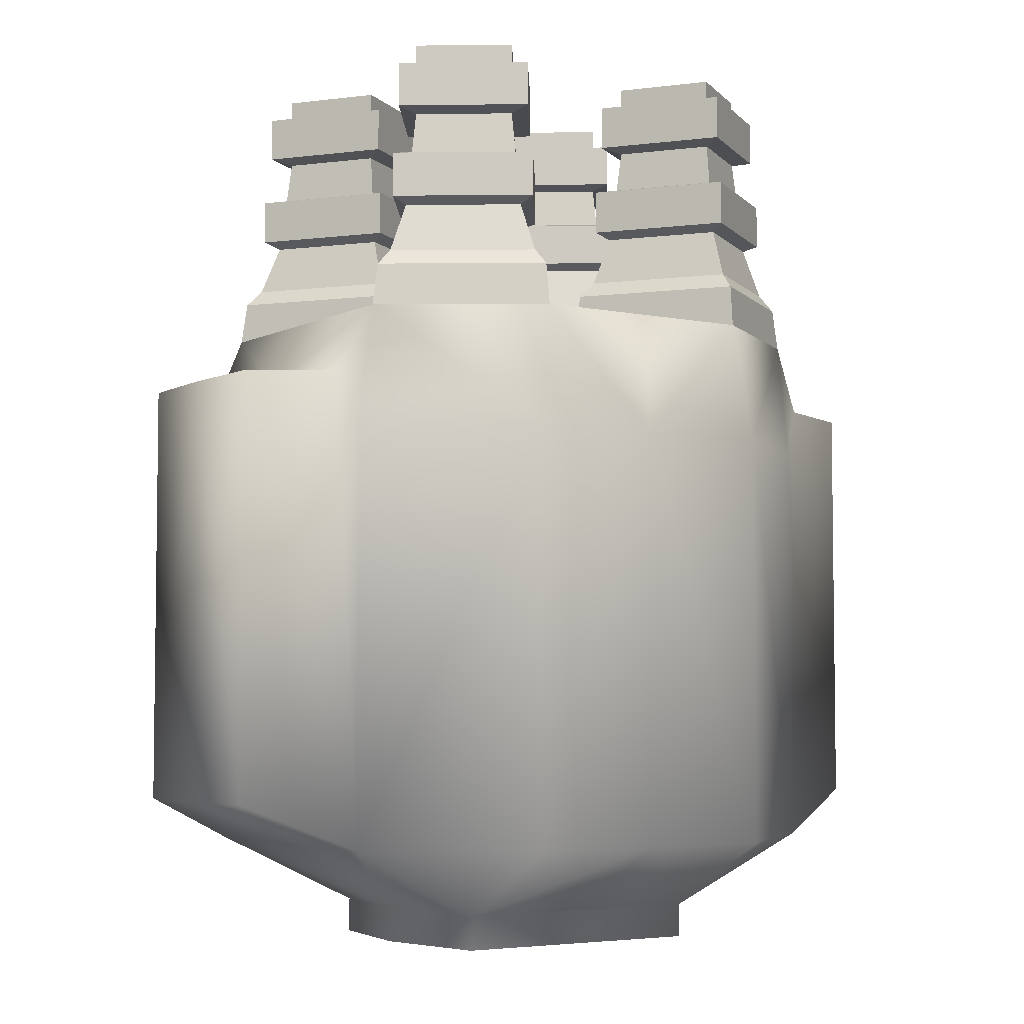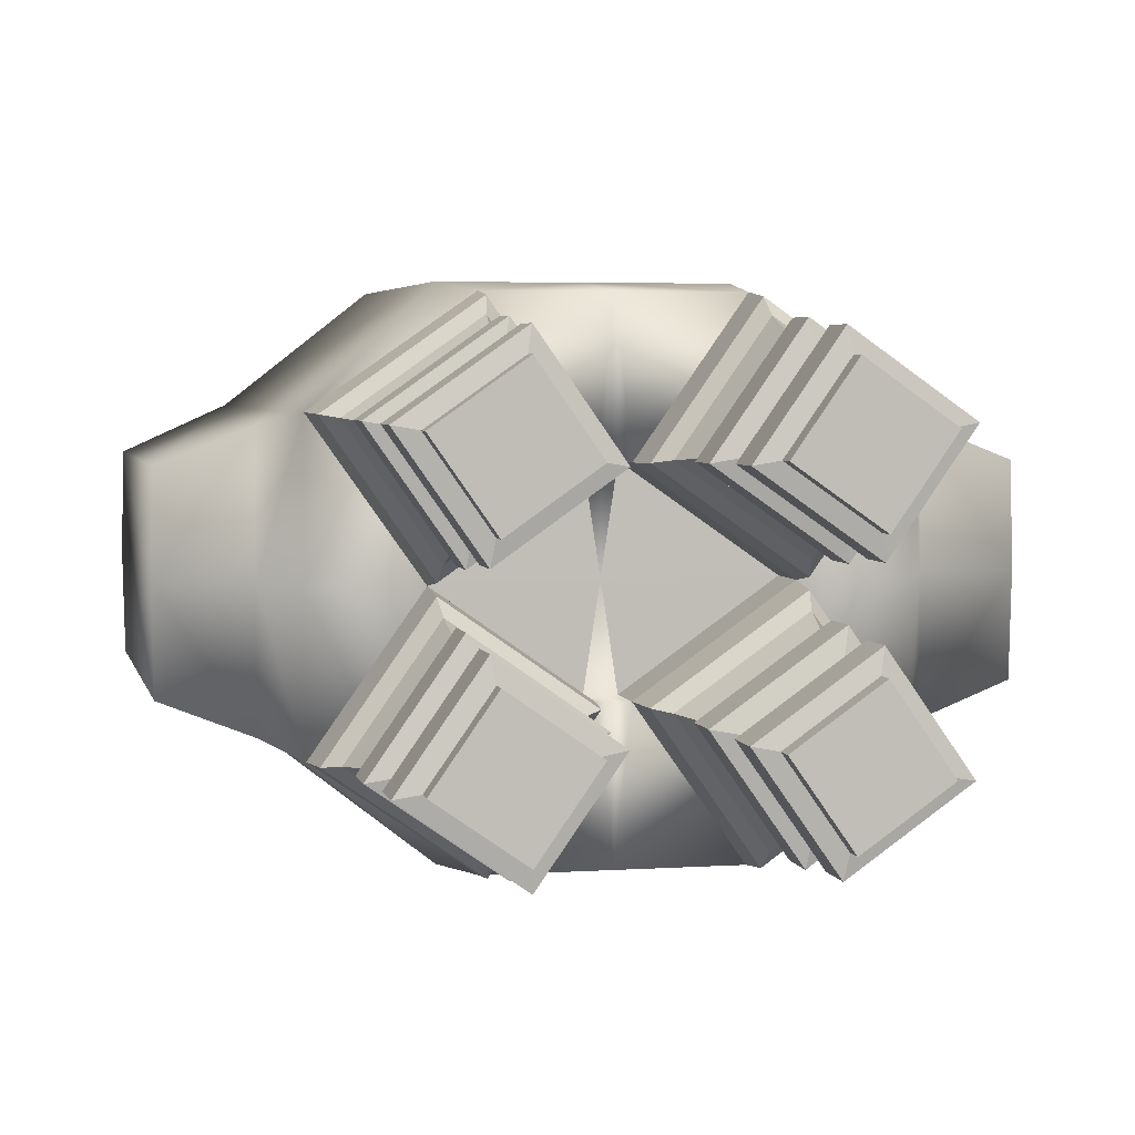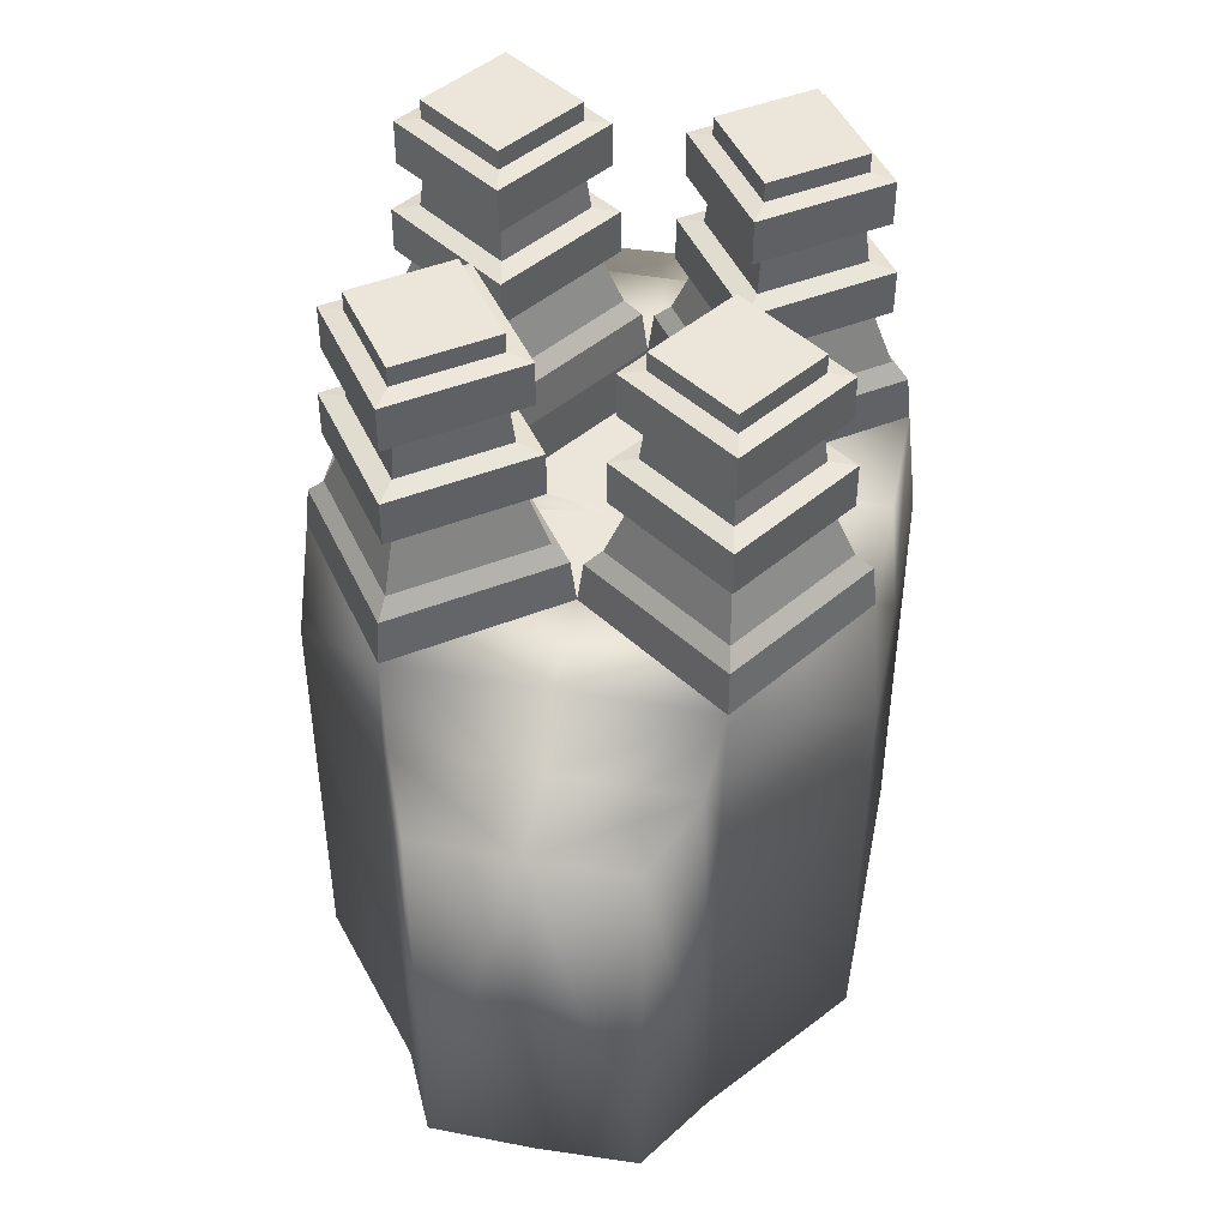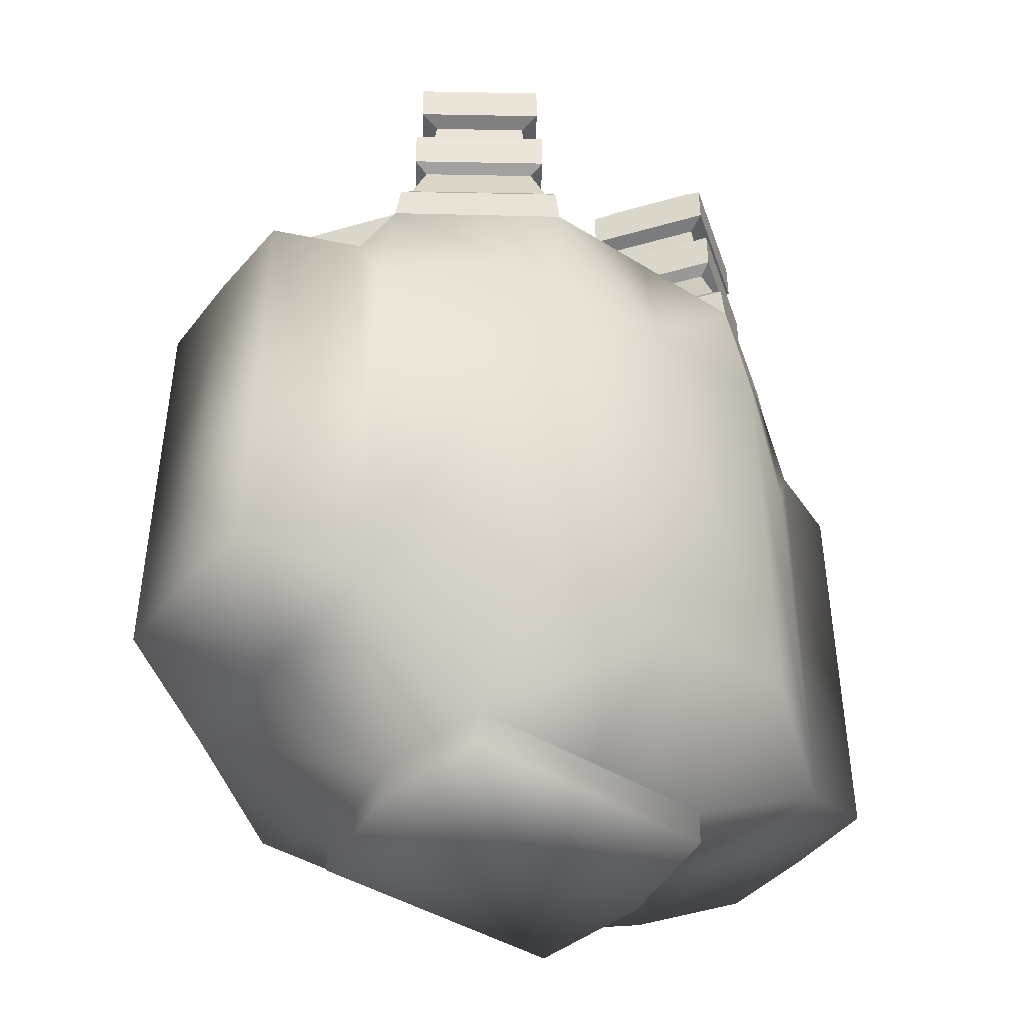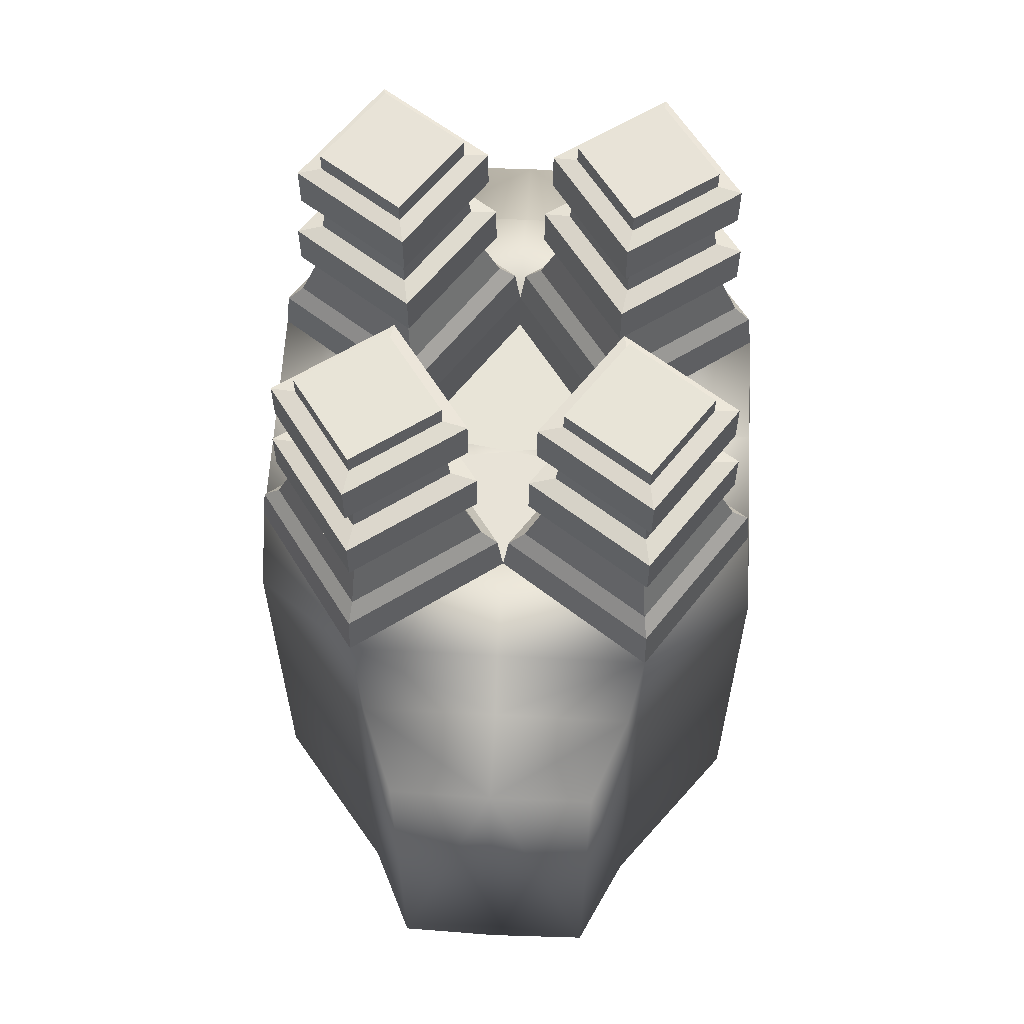
<metadata>
{"format":"obj","ext":"obj","renderer":"f3d","projection":"perspective","resolution":1024,"background":"white","views":[{"elev":-4.8,"azim":146.6,"up":"+Z"},{"elev":4.1,"azim":-12.3,"up":"+Y"},{"elev":46.9,"azim":-78.9,"up":"+Z"},{"elev":-43.6,"azim":-36.3,"up":"+Z"},{"elev":61.4,"azim":93.2,"up":"+Z"}]}
</metadata>
<code>
o gunRail.001_Cylinder.024
v 0.05134 -0.05045 -0.1233
v 0.0597 -3.7e-05 -0.1233
v 0.05134 0.05037 -0.1233
v 0.0521 -0.04936 -0.1368
v 0.06045 -3.7e-05 -0.1368
v 0.0521 0.04929 -0.1368
v -0.05134 -0.05045 -0.1233
v -0.0597 -3.7e-05 -0.1233
v -0.05134 0.05037 -0.1233
v -0.0521 -0.04936 -0.1368
v -0.06045 -3.7e-05 -0.1368
v -0.0521 0.04929 -0.1368
v -0 -3.7e-05 -0.1368
v 0.1087 0.05656 -0.09509
v 0.05241 0.1006 -0.09509
v 0.1029 0.05684 0.117
v 0.04582 0.09631 0.117
v 0.1498 0.03888 -0.07733
v 0.1498 0.03888 0.08941
v 0.0473 0.08821 0.1398
v 0.04961 0.07508 0.2251
v 0.0942 0.05536 0.1398
v 0.08107 0.05305 0.2251
v 0.06136 0.008462 0.1398
v 0.05904 0.02159 0.2251
v 0.01446 0.0413 0.1398
v 0.02758 0.04362 0.2251
v 0.04871 0.0802 0.1592
v 0.04924 0.07721 0.181
v 0.04961 0.07508 0.197
v 0.04961 0.07508 0.2175
v 0.08107 0.05305 0.2175
v 0.08107 0.05305 0.197
v 0.08321 0.05343 0.181
v 0.08619 0.05395 0.1592
v 0.05904 0.02159 0.2175
v 0.05904 0.02159 0.197
v 0.05942 0.01946 0.181
v 0.05995 0.01647 0.1592
v 0.02758 0.04362 0.2175
v 0.02758 0.04362 0.197
v 0.02545 0.04324 0.181
v 0.02246 0.04272 0.1592
v 0.0475 0.08704 0.1618
v 0.0475 0.08704 0.1792
v 0.04801 0.08418 0.199
v 0.04801 0.08418 0.2162
v 0.09018 0.05466 0.2162
v 0.09018 0.05466 0.199
v 0.09303 0.05516 0.1792
v 0.09303 0.05516 0.1618
v 0.06065 0.01248 0.2162
v 0.06065 0.01248 0.199
v 0.06115 0.00963 0.1792
v 0.06115 0.00963 0.1618
v 0.01848 0.04201 0.2162
v 0.01848 0.04201 0.199
v 0.01562 0.04151 0.1792
v 0.01562 0.04151 0.1618
v 0.006079 0.03983 0.117
v 0.008178 0.0402 0.1336
v 0.1005 0.05647 0.1336
v 0.04619 0.09448 0.1336
v 0.06247 0.002184 0.1336
v 0.1161 0.0521 0.09043
v 0.1083 0.05679 0.07093
v 0.006079 0.03983 0.09654
v 0.05241 0.1006 0.06956
v -0.1087 0.05656 -0.09509
v -0.05241 0.1006 -0.09509
v -0 0.1006 -0.09509
v -0 0.04928 -0.1238
v -0.1029 0.05684 0.117
v -0.04582 0.09631 0.117
v 0 0.09631 0.117
v -0.1498 0.03888 -0.07733
v -0.1498 0.03888 0.08941
v -0.0473 0.08821 0.1398
v -0.04961 0.07508 0.2251
v -0.0942 0.05536 0.1398
v -0.08107 0.05305 0.2251
v -0.06136 0.008462 0.1398
v -0.05904 0.02159 0.2251
v -0.01446 0.0413 0.1398
v -0.02758 0.04362 0.2251
v -0.04871 0.0802 0.1592
v -0.04924 0.07721 0.181
v -0.04961 0.07508 0.197
v -0.04961 0.07508 0.2175
v -0.08107 0.05305 0.2175
v -0.08107 0.05305 0.197
v -0.08321 0.05343 0.181
v -0.08619 0.05395 0.1592
v -0.05904 0.02159 0.2175
v -0.05904 0.02159 0.197
v -0.05942 0.01946 0.181
v -0.05995 0.01647 0.1592
v -0.02758 0.04362 0.2175
v -0.02758 0.04362 0.197
v -0.02545 0.04324 0.181
v -0.02246 0.04272 0.1592
v -0.0475 0.08704 0.1618
v -0.0475 0.08704 0.1792
v -0.04801 0.08418 0.199
v -0.04801 0.08418 0.2162
v -0.09018 0.05466 0.2162
v -0.09018 0.05466 0.199
v -0.09303 0.05516 0.1792
v -0.09303 0.05516 0.1618
v -0.06065 0.01248 0.2162
v -0.06065 0.01248 0.199
v -0.06115 0.00963 0.1792
v -0.06115 0.00963 0.1618
v -0.01848 0.04201 0.2162
v -0.01848 0.04201 0.199
v -0.01562 0.04151 0.1792
v -0.01562 0.04151 0.1618
v -0.006079 0.03983 0.117
v 0 0.03977 0.117
v -0.008178 0.0402 0.1336
v -0.1005 0.05647 0.1336
v -0.04619 0.09448 0.1336
v -0.06247 0.002184 0.1336
v -0.1161 0.0521 0.09043
v -0.1083 0.05679 0.07093
v 0 0.03977 0.09654
v -0.006079 0.03983 0.09654
v 0 0.1006 0.06845
v -0.05241 0.1006 0.06956
v 0.1095 0 -0.09509
v 0.1087 -0.05656 -0.09509
v 0.05241 -0.1006 -0.09509
v 0.1029 -0 0.117
v 0.1029 -0.05684 0.117
v 0.04582 -0.09631 0.117
v 0.1507 0 -0.07757
v 0.1498 -0.03888 -0.07733
v 0.1507 -0 0.08965
v 0.1498 -0.03888 0.08941
v 0.0473 -0.08821 0.1398
v 0.04961 -0.07508 0.2251
v 0.0942 -0.05536 0.1398
v 0.08107 -0.05305 0.2251
v 0.06136 -0.008462 0.1398
v 0.05904 -0.02159 0.2251
v 0.01446 -0.0413 0.1398
v 0.02758 -0.04362 0.2251
v 0.04871 -0.0802 0.1592
v 0.04924 -0.07721 0.181
v 0.04961 -0.07508 0.197
v 0.04961 -0.07508 0.2175
v 0.08107 -0.05305 0.2175
v 0.08107 -0.05305 0.197
v 0.08321 -0.05343 0.181
v 0.08619 -0.05395 0.1592
v 0.05904 -0.02159 0.2175
v 0.05904 -0.02159 0.197
v 0.05942 -0.01946 0.181
v 0.05995 -0.01647 0.1592
v 0.02758 -0.04362 0.2175
v 0.02758 -0.04362 0.197
v 0.02545 -0.04324 0.181
v 0.02246 -0.04272 0.1592
v 0.0475 -0.08704 0.1618
v 0.0475 -0.08704 0.1792
v 0.04801 -0.08418 0.199
v 0.04801 -0.08418 0.2162
v 0.09018 -0.05466 0.2162
v 0.09018 -0.05466 0.199
v 0.09303 -0.05516 0.1792
v 0.09303 -0.05516 0.1618
v 0.06065 -0.01248 0.2162
v 0.06065 -0.01248 0.199
v 0.06115 -0.00963 0.1792
v 0.06115 -0.00963 0.1618
v 0.01848 -0.04201 0.2162
v 0.01848 -0.04201 0.199
v 0.01562 -0.04151 0.1792
v 0.01562 -0.04151 0.1618
v 0.06284 -0 0.117
v 0.006079 -0.03983 0.117
v 0.008178 -0.0402 0.1336
v 0.1005 -0.05647 0.1336
v 0.04619 -0.09448 0.1336
v 0.06247 -0.002184 0.1336
v 0.1161 -0.0521 0.09043
v 0.1083 -0.05679 0.07093
v 0.1161 -0 0.09068
v 0.006079 -0.03983 0.09654
v 0.06284 -0 0.09654
v 0.05241 -0.1006 0.06956
v -0.1095 0 -0.09509
v -0.1087 -0.05656 -0.09509
v -0.05241 -0.1006 -0.09509
v -0 -0.1006 -0.09509
v -0 -0.04928 -0.1238
v -0.1029 -0 0.117
v -0.1029 -0.05684 0.117
v -0.04582 -0.09631 0.117
v 0 -0.09631 0.117
v -0.1507 0 -0.07757
v -0.1498 -0.03888 -0.07733
v -0.1507 -0 0.08965
v -0.1498 -0.03888 0.08941
v -0.0473 -0.08821 0.1398
v -0.04961 -0.07508 0.2251
v -0.0942 -0.05536 0.1398
v -0.08107 -0.05305 0.2251
v -0.06136 -0.008462 0.1398
v -0.05904 -0.02159 0.2251
v -0.01446 -0.0413 0.1398
v -0.02758 -0.04362 0.2251
v -0.04871 -0.0802 0.1592
v -0.04924 -0.07721 0.181
v -0.04961 -0.07508 0.197
v -0.04961 -0.07508 0.2175
v -0.08107 -0.05305 0.2175
v -0.08107 -0.05305 0.197
v -0.08321 -0.05343 0.181
v -0.08619 -0.05395 0.1592
v -0.05904 -0.02159 0.2175
v -0.05904 -0.02159 0.197
v -0.05942 -0.01946 0.181
v -0.05995 -0.01647 0.1592
v -0.02758 -0.04362 0.2175
v -0.02758 -0.04362 0.197
v -0.02545 -0.04324 0.181
v -0.02246 -0.04272 0.1592
v -0.0475 -0.08704 0.1618
v -0.0475 -0.08704 0.1792
v -0.04801 -0.08418 0.199
v -0.04801 -0.08418 0.2162
v -0.09018 -0.05466 0.2162
v -0.09018 -0.05466 0.199
v -0.09303 -0.05516 0.1792
v -0.09303 -0.05516 0.1618
v -0.06065 -0.01248 0.2162
v -0.06065 -0.01248 0.199
v -0.06115 -0.00963 0.1792
v -0.06115 -0.00963 0.1618
v -0.01848 -0.04201 0.2162
v -0.01848 -0.04201 0.199
v -0.01562 -0.04151 0.1792
v -0.01562 -0.04151 0.1618
v -0.06284 -0 0.117
v -0.006079 -0.03983 0.117
v 0 -0.03977 0.117
v -0.008178 -0.0402 0.1336
v -0.1005 -0.05647 0.1336
v -0.04619 -0.09448 0.1336
v -0.06247 -0.002184 0.1336
v -0.1161 -0.0521 0.09043
v -0.1083 -0.05679 0.07093
v -0.1161 -0 0.09068
v 0 -0.03977 0.09654
v -0.006079 -0.03983 0.09654
v -0.06284 -0 0.09654
v 0 -0 0.09659
v 0 -0.1006 0.06845
v -0.05241 -0.1006 0.06956
f 31 21 23 32
f 32 23 25 36
f 23 21 27 25
f 36 25 27 40
f 40 27 21 31
f 26 43 28 20
f 42 29 45 58
f 42 41 30 29
f 39 35 51 55
f 24 39 43 26
f 31 32 48 47
f 38 37 41 42
f 28 43 59 44
f 22 35 39 24
f 36 40 56 52
f 34 33 37 38
f 33 30 46 49
f 20 28 35 22
f 41 37 53 57
f 29 30 33 34
f 29 34 50 45
f 59 58 45 44
f 57 56 47 46
f 55 54 58 59
f 53 52 56 57
f 51 50 54 55
f 49 48 52 53
f 44 45 50 51
f 46 47 48 49
f 34 38 54 50
f 30 41 57 46
f 37 33 49 53
f 40 31 47 56
f 32 36 52 48
f 43 39 55 59
f 35 28 44 51
f 38 42 58 54
f 61 63 17 60
f 62 64 180 16
f 63 62 16 17
f 64 61 60 180
f 24 26 61 64
f 20 22 62 63
f 22 24 64 62
f 26 20 63 61
f 190 67 258
f 180 60 67 190
f 89 90 81 79
f 90 94 83 81
f 81 83 85 79
f 94 98 85 83
f 98 89 79 85
f 84 78 86 101
f 100 116 103 87
f 100 87 88 99
f 97 113 109 93
f 82 84 101 97
f 89 105 106 90
f 96 100 99 95
f 86 102 117 101
f 80 82 97 93
f 94 110 114 98
f 92 96 95 91
f 91 107 104 88
f 78 80 93 86
f 99 115 111 95
f 87 92 91 88
f 87 103 108 92
f 117 102 103 116
f 115 104 105 114
f 113 117 116 112
f 111 115 114 110
f 109 113 112 108
f 107 111 110 106
f 102 109 108 103
f 104 107 106 105
f 92 108 112 96
f 88 104 115 99
f 95 111 107 91
f 98 114 105 89
f 90 106 110 94
f 101 117 113 97
f 93 109 102 86
f 96 112 116 100
f 120 118 74 122
f 121 73 245 123
f 122 74 73 121
f 123 245 118 120
f 82 123 120 84
f 78 122 121 80
f 80 121 123 82
f 84 120 122 78
f 257 258 127
f 245 257 127 118
f 151 152 143 141
f 152 156 145 143
f 143 145 147 141
f 156 160 147 145
f 160 151 141 147
f 146 140 148 163
f 162 178 165 149
f 162 149 150 161
f 159 175 171 155
f 144 146 163 159
f 151 167 168 152
f 158 162 161 157
f 148 164 179 163
f 142 144 159 155
f 156 172 176 160
f 154 158 157 153
f 153 169 166 150
f 140 142 155 148
f 161 177 173 157
f 149 154 153 150
f 149 165 170 154
f 179 164 165 178
f 177 166 167 176
f 175 179 178 174
f 173 177 176 172
f 171 175 174 170
f 169 173 172 168
f 164 171 170 165
f 166 169 168 167
f 154 170 174 158
f 150 166 177 161
f 157 173 169 153
f 160 176 167 151
f 152 168 172 156
f 163 179 175 159
f 155 171 164 148
f 158 174 178 162
f 182 181 135 184
f 183 134 180 185
f 184 135 134 183
f 185 180 181 182
f 144 185 182 146
f 140 184 183 142
f 142 183 185 144
f 146 182 184 140
f 190 258 189
f 180 190 189 181
f 216 206 208 217
f 217 208 210 221
f 208 206 212 210
f 221 210 212 225
f 225 212 206 216
f 211 228 213 205
f 227 214 230 243
f 227 226 215 214
f 224 220 236 240
f 209 224 228 211
f 216 217 233 232
f 223 222 226 227
f 213 228 244 229
f 207 220 224 209
f 221 225 241 237
f 219 218 222 223
f 218 215 231 234
f 205 213 220 207
f 226 222 238 242
f 214 215 218 219
f 214 219 235 230
f 244 243 230 229
f 242 241 232 231
f 240 239 243 244
f 238 237 241 242
f 236 235 239 240
f 234 233 237 238
f 229 230 235 236
f 231 232 233 234
f 219 223 239 235
f 215 226 242 231
f 222 218 234 238
f 225 216 232 241
f 217 221 237 233
f 228 224 240 244
f 220 213 229 236
f 223 227 243 239
f 248 250 199 246
f 249 251 245 198
f 250 249 198 199
f 251 248 246 245
f 209 211 248 251
f 205 207 249 250
f 207 209 251 249
f 211 205 250 248
f 257 256 258
f 245 246 256 257
f 3 2 5 6
f 5 4 13
f 6 5 13
f 8 11 10 7
f 10 13 4
f 7 10 4 1
f 9 12 11 8
f 11 13 10
f 12 13 11
f 3 6 12 9
f 6 13 12
f 2 1 4 5
f 16 133 188 65
f 16 66 68 17
f 17 68 128 75
f 14 130 2 3
f 138 136 18 19
f 14 66 65 19 18
f 130 14 18 136
f 71 15 3 72
f 15 14 3
f 133 16 180
f 17 75 60
f 60 75 119
f 60 119 126 67
f 65 66 16
f 65 188 138 19
f 67 126 258
f 128 68 15 71
f 68 66 14 15
f 73 124 254 197
f 73 74 129 125
f 74 75 128 129
f 69 9 8 192
f 203 77 76 201
f 69 76 77 124 125
f 192 201 76 69
f 71 72 9 70
f 70 9 69
f 197 245 73
f 74 118 75
f 118 119 75
f 118 127 126 119
f 124 73 125
f 124 77 203 254
f 127 258 126
f 128 71 70 129
f 129 70 69 125
f 134 186 188 133
f 134 135 191 187
f 135 200 259 191
f 131 1 2 130
f 138 139 137 136
f 131 137 139 186 187
f 130 136 137 131
f 195 196 1 132
f 132 1 131
f 133 180 134
f 135 181 200
f 181 247 200
f 181 189 255 247
f 186 134 187
f 186 139 138 188
f 189 258 255
f 259 195 132 191
f 191 132 131 187
f 198 197 254 252
f 198 253 260 199
f 199 260 259 200
f 193 192 8 7
f 203 201 202 204
f 193 253 252 204 202
f 192 193 202 201
f 195 194 7 196
f 194 193 7
f 197 198 245
f 199 200 246
f 246 200 247
f 246 247 255 256
f 252 253 198
f 252 254 203 204
f 256 255 258
f 259 260 194 195
f 260 253 193 194

</code>
